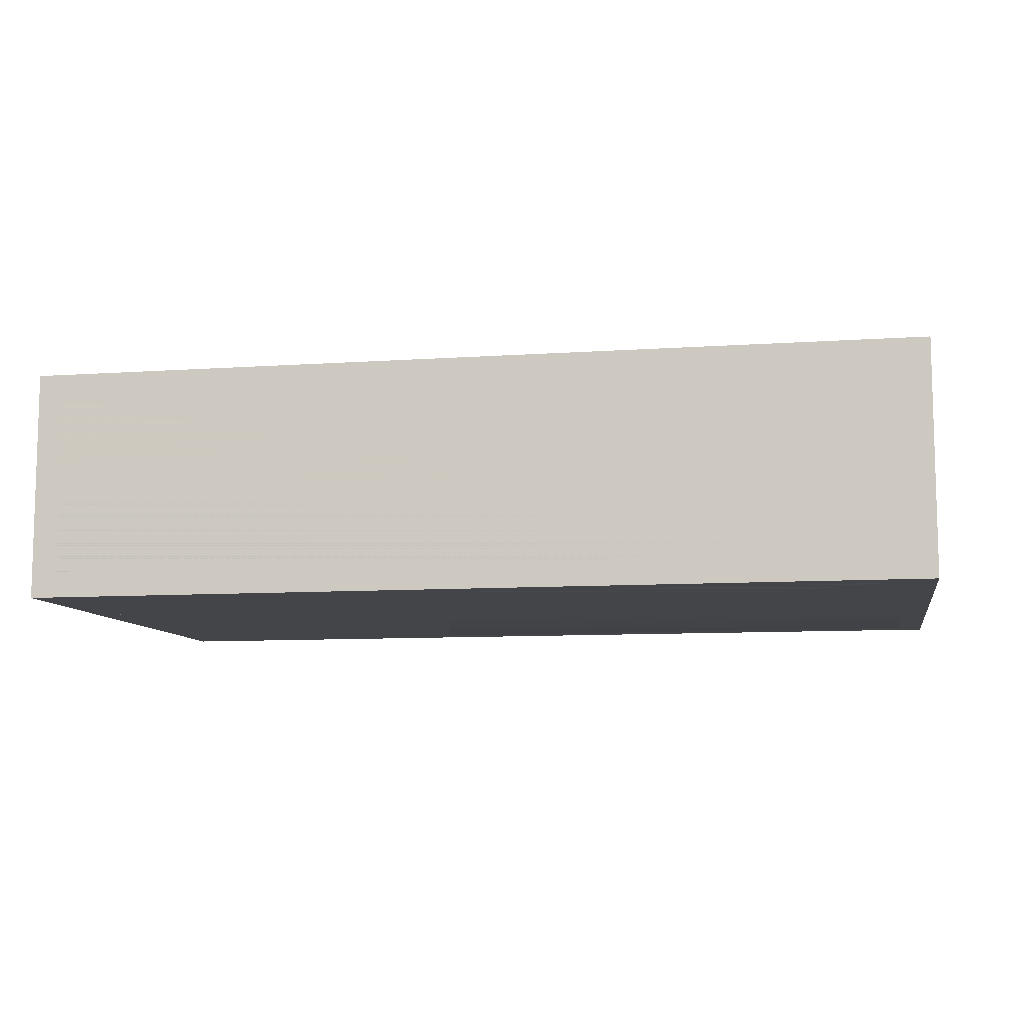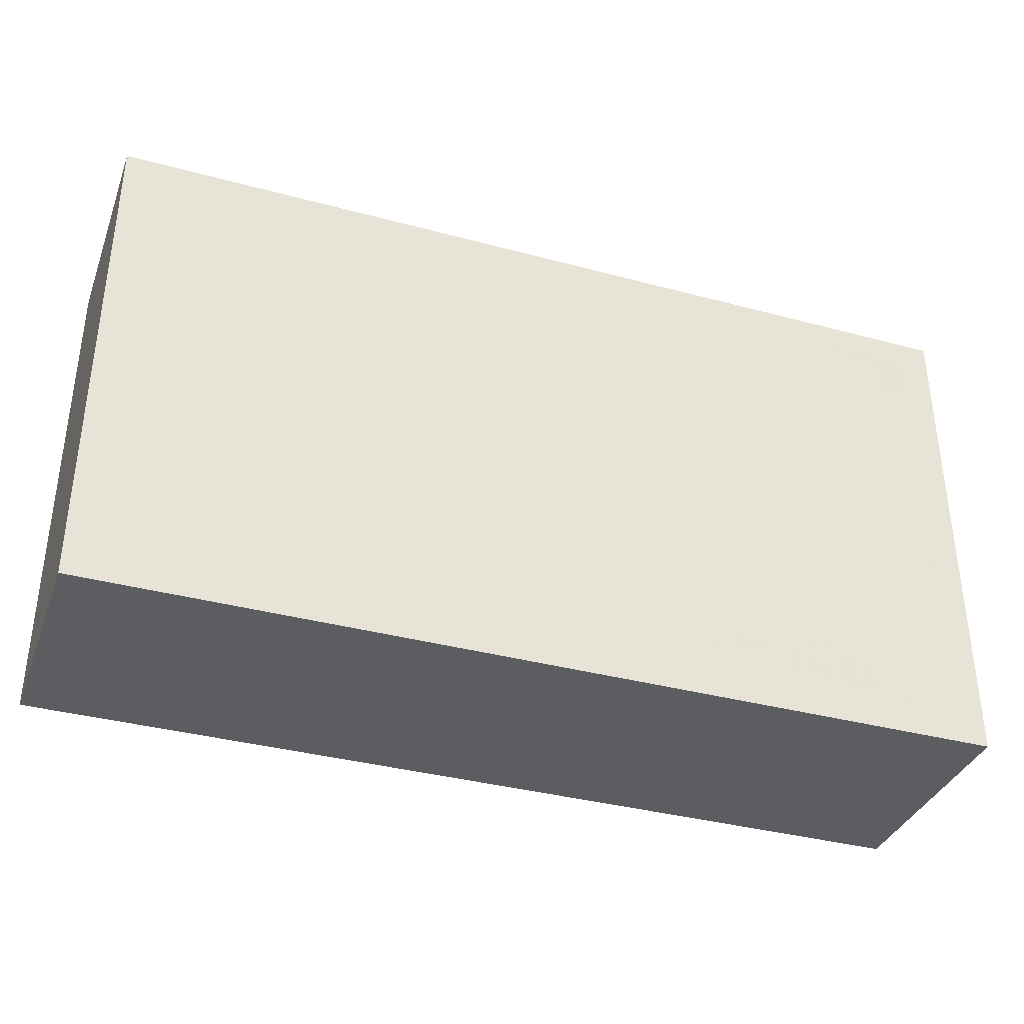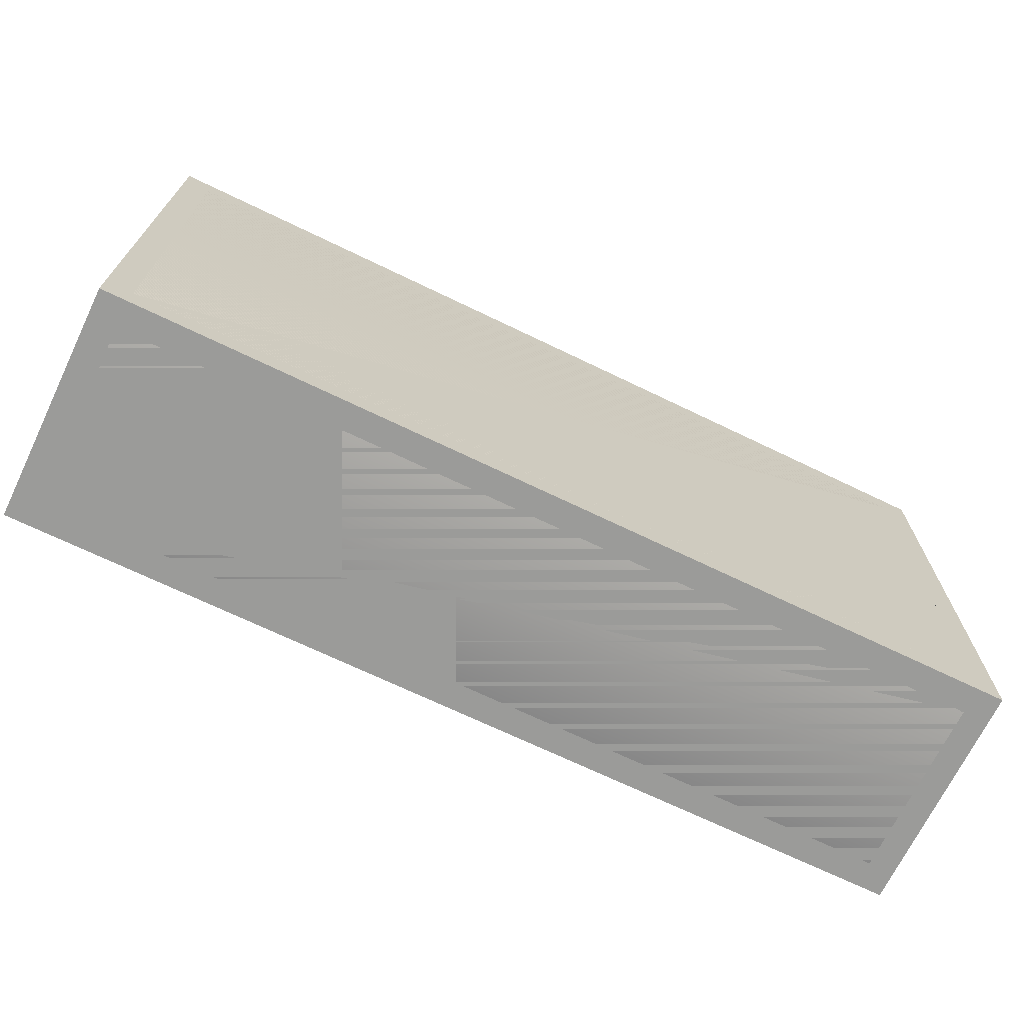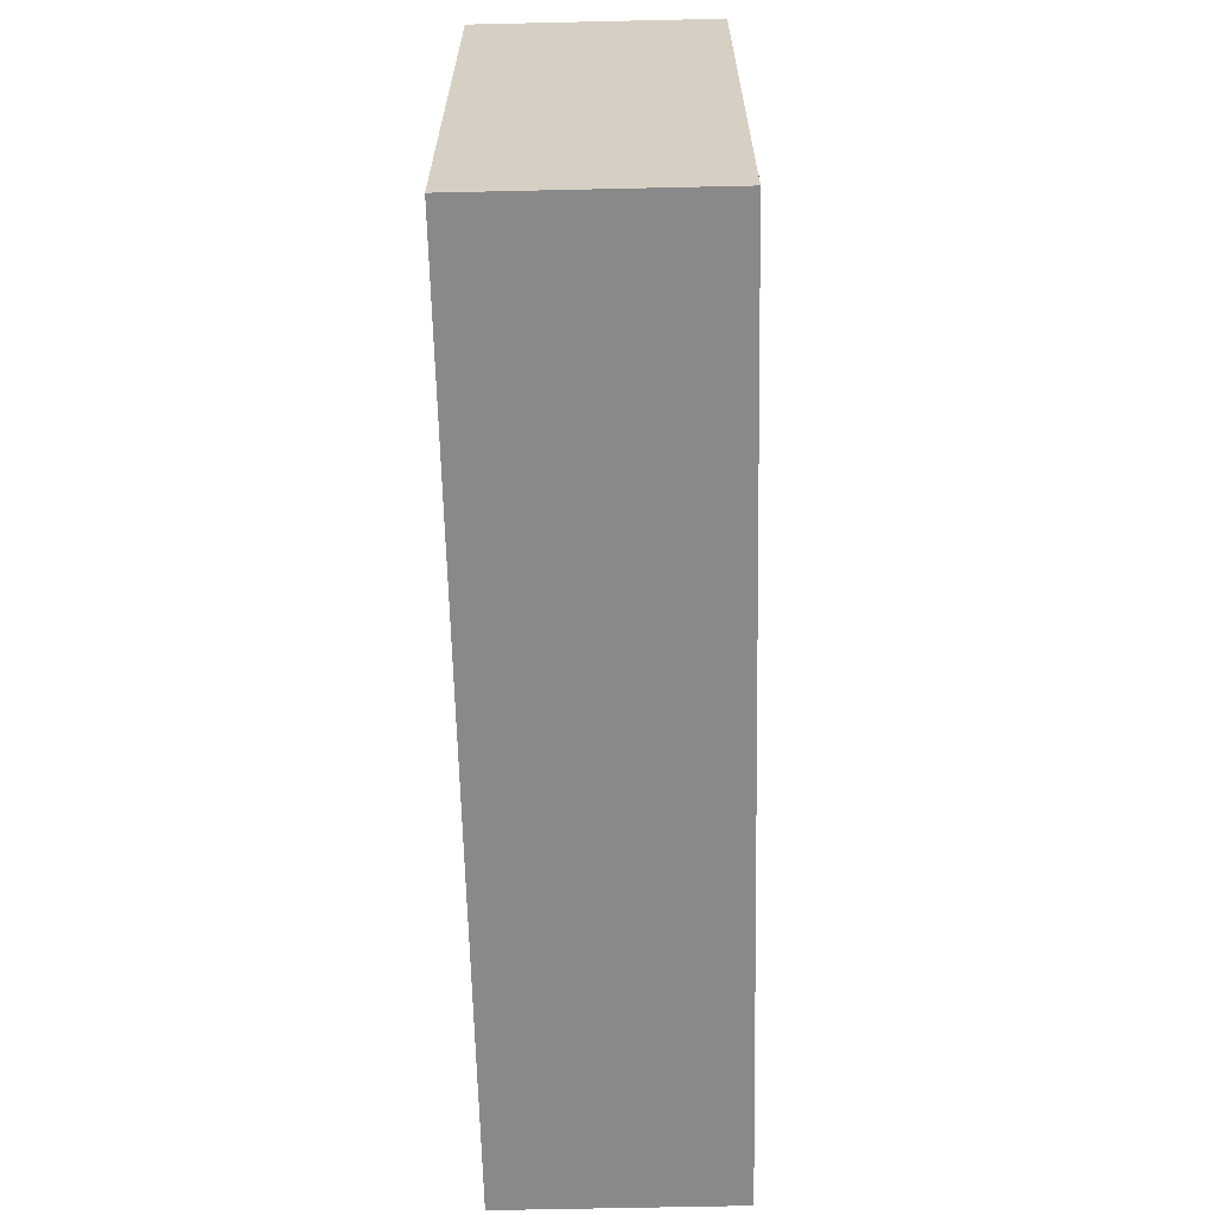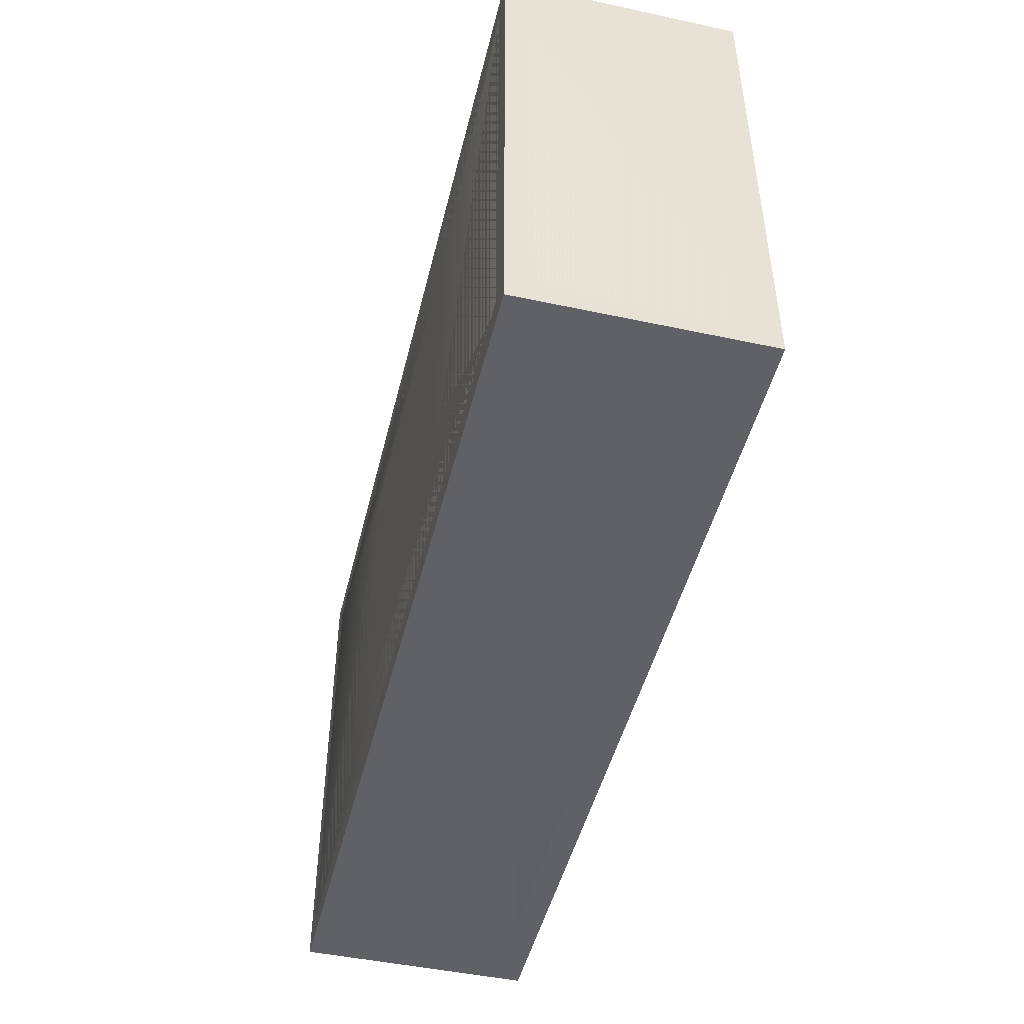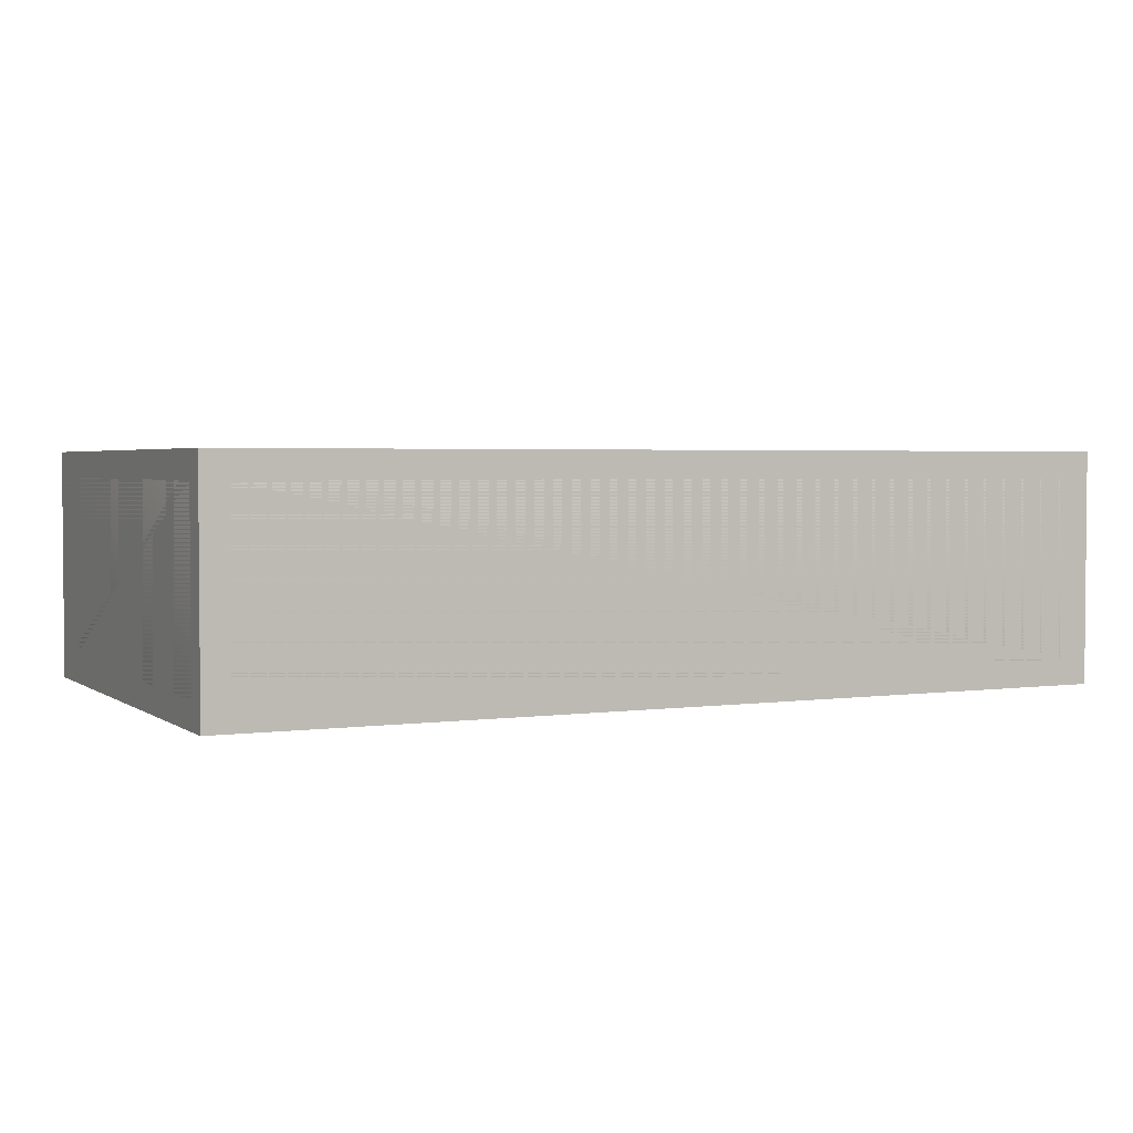
<metadata>
{"format":"obj","ext":"obj","renderer":"f3d","projection":"perspective","resolution":1024,"background":"white","views":[{"elev":-9.1,"azim":10.4,"up":"+Y"},{"elev":-36.4,"azim":160.7,"up":"+Z"},{"elev":-69.6,"azim":-25.8,"up":"+Z"},{"elev":-63.3,"azim":91.3,"up":"+Z"},{"elev":-47.4,"azim":-103.6,"up":"+Z"},{"elev":2.8,"azim":-25.9,"up":"+Y"}]}
</metadata>
<code>
g default
v -0.05 -0.05 0.05
v 0.05 -0.05 0.05
v -0.05 0.05 0.05
v 0.05 0.05 0.05
v -0.05 0.05 -0.05
v 0.05 0.05 -0.05
v -0.05 -0.05 -0.05
v 0.05 -0.05 -0.05
g pivot
f 1 2 4 3
f 3 4 6 5
f 5 6 8 7
f 7 8 2 1
f 2 8 6 4
f 7 1 3 5
g default
v -0.2532 0.1829 0.2532
v 0.2532 0.1829 0.2532
v -0.2532 0.1829 -0.2532
v 0.2532 0.1829 -0.2532
v -0.6713 -0.1829 -0.3614
v 0.6713 -0.1829 -0.3614
v 0.6713 -0.1829 0.3614
v -0.6713 -0.1829 0.3614
v -0.7127 -0.1415 0.3614
v -0.7127 -0.1415 -0.3614
v -0.6713 -0.1415 -0.4028
v 0.6713 -0.1415 -0.4028
v 0.7127 -0.1415 0.3614
v 0.7127 -0.1415 -0.3614
v -0.6713 -0.1415 0.4028
v 0.6713 -0.1415 0.4028
v -0.7127 0.1415 0.3614
v -0.7127 0.1415 -0.3614
v -0.6713 0.1415 -0.4028
v 0.6713 0.1415 -0.4028
v 0.7127 0.1415 -0.3614
v 0.7127 0.1415 0.3614
v 0.6713 0.1415 0.4028
v -0.6713 0.1415 0.4028
v -0.6713 0.1829 0.3614
v -0.6713 0.1829 -0.3614
v 0.6713 0.1829 -0.3614
v 0.6713 0.1829 0.3614
g pasted__pasted__pPlane1 group31
f 9 10 11
f 11 10 12
f 13 14 15 16
f 13 16 17 18
f 14 13 19 20
f 21 15 14 22
f 23 16 15 24
f 18 19 13
f 17 16 23
f 25 26 18 17
f 22 14 20
f 27 28 20 19
f 22 29 30 21
f 15 21 24
f 24 31 32 23
f 27 19 18 26
f 23 32 25 17
f 26 25 33 34
f 28 29 22 20
f 28 27 34 35
f 36 30 29 35
f 24 21 30 31
f 33 32 31 36
f 34 27 26
f 25 32 33
f 11 34 33 9
f 29 28 35
f 34 11 12 35
f 10 36 35 12
f 30 36 31
f 36 10 9 33
g default
v -0.7127 0.1829 0.4028
v 0.7127 0.1829 0.4028
v -0.7127 0.1829 -0.4028
v 0.7127 0.1829 -0.4028
v -0.7127 -0.1829 -0.4028
v 0.7127 -0.1829 -0.4028
v 0.7127 -0.1829 0.4028
v -0.7127 -0.1829 0.4028
g _coll
f 39 37 38 40
f 41 42 43 44
f 37 39 41 44
f 39 40 42 41
f 42 40 38 43
f 43 38 37 44

</code>
